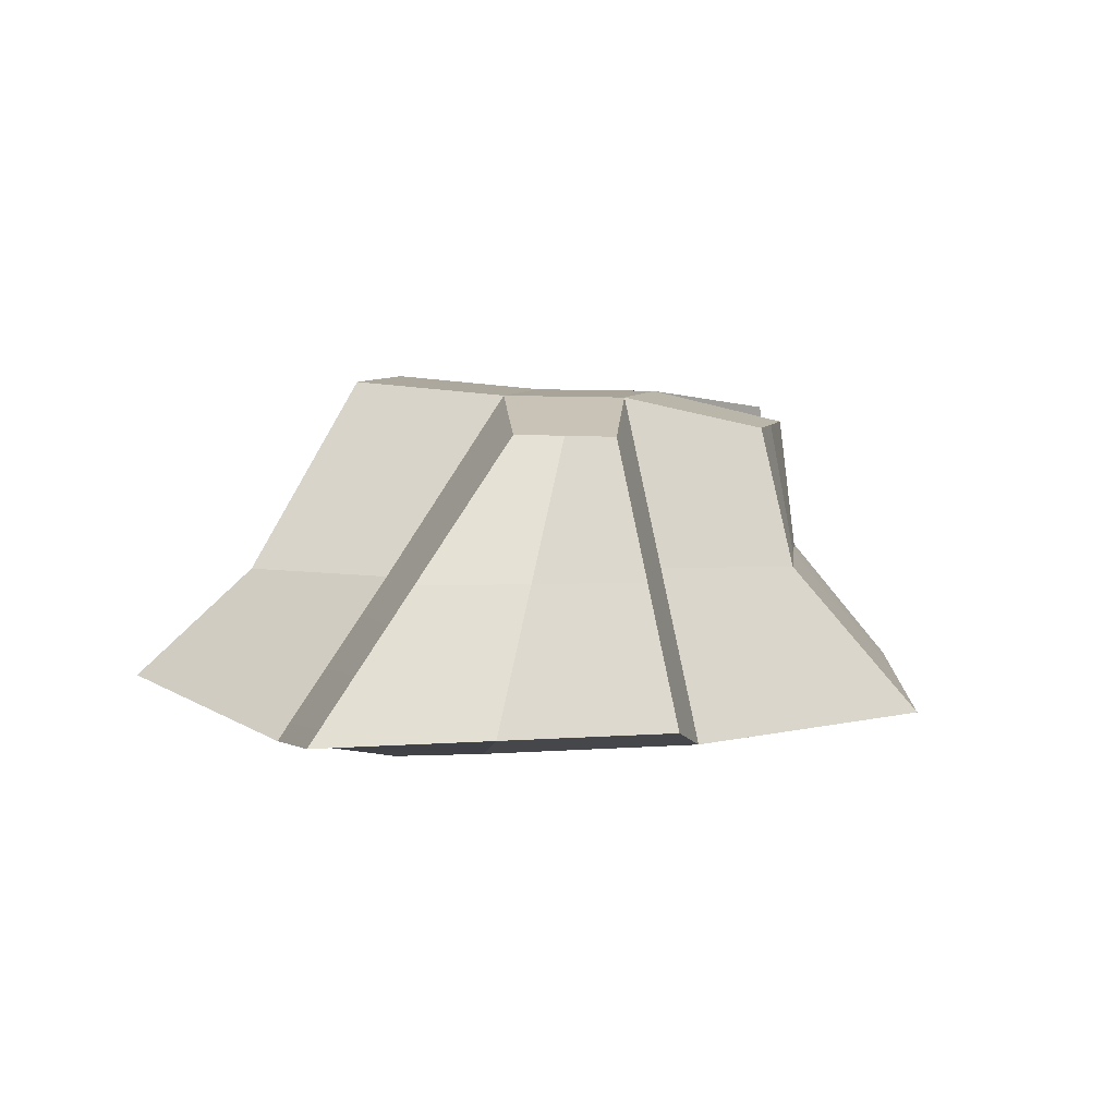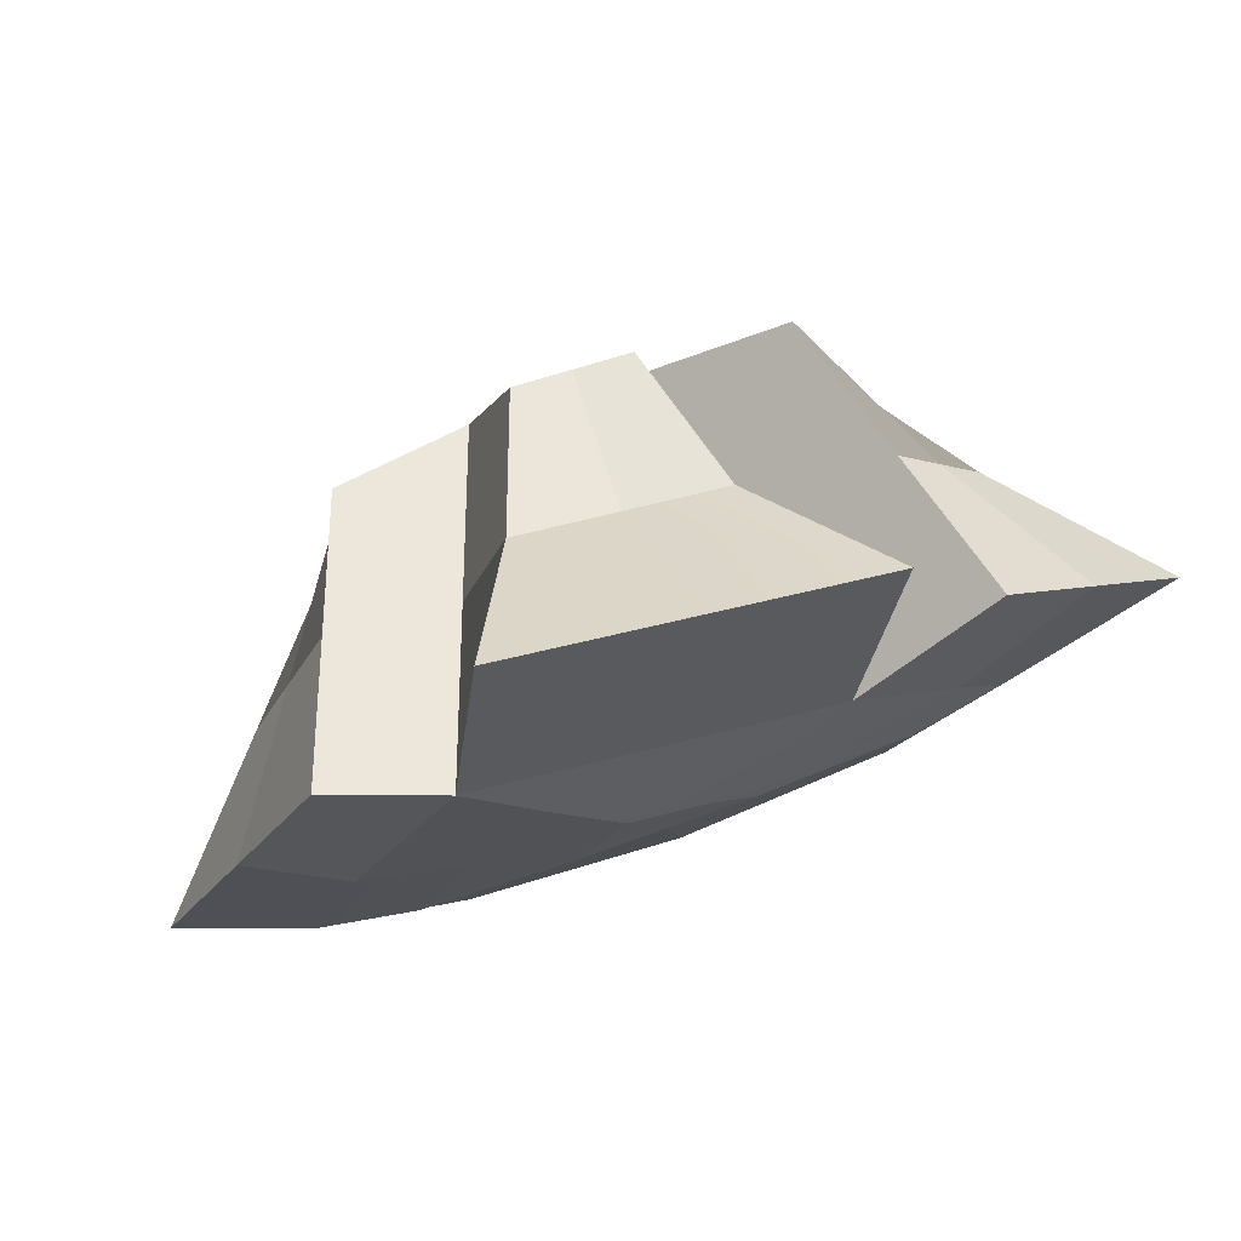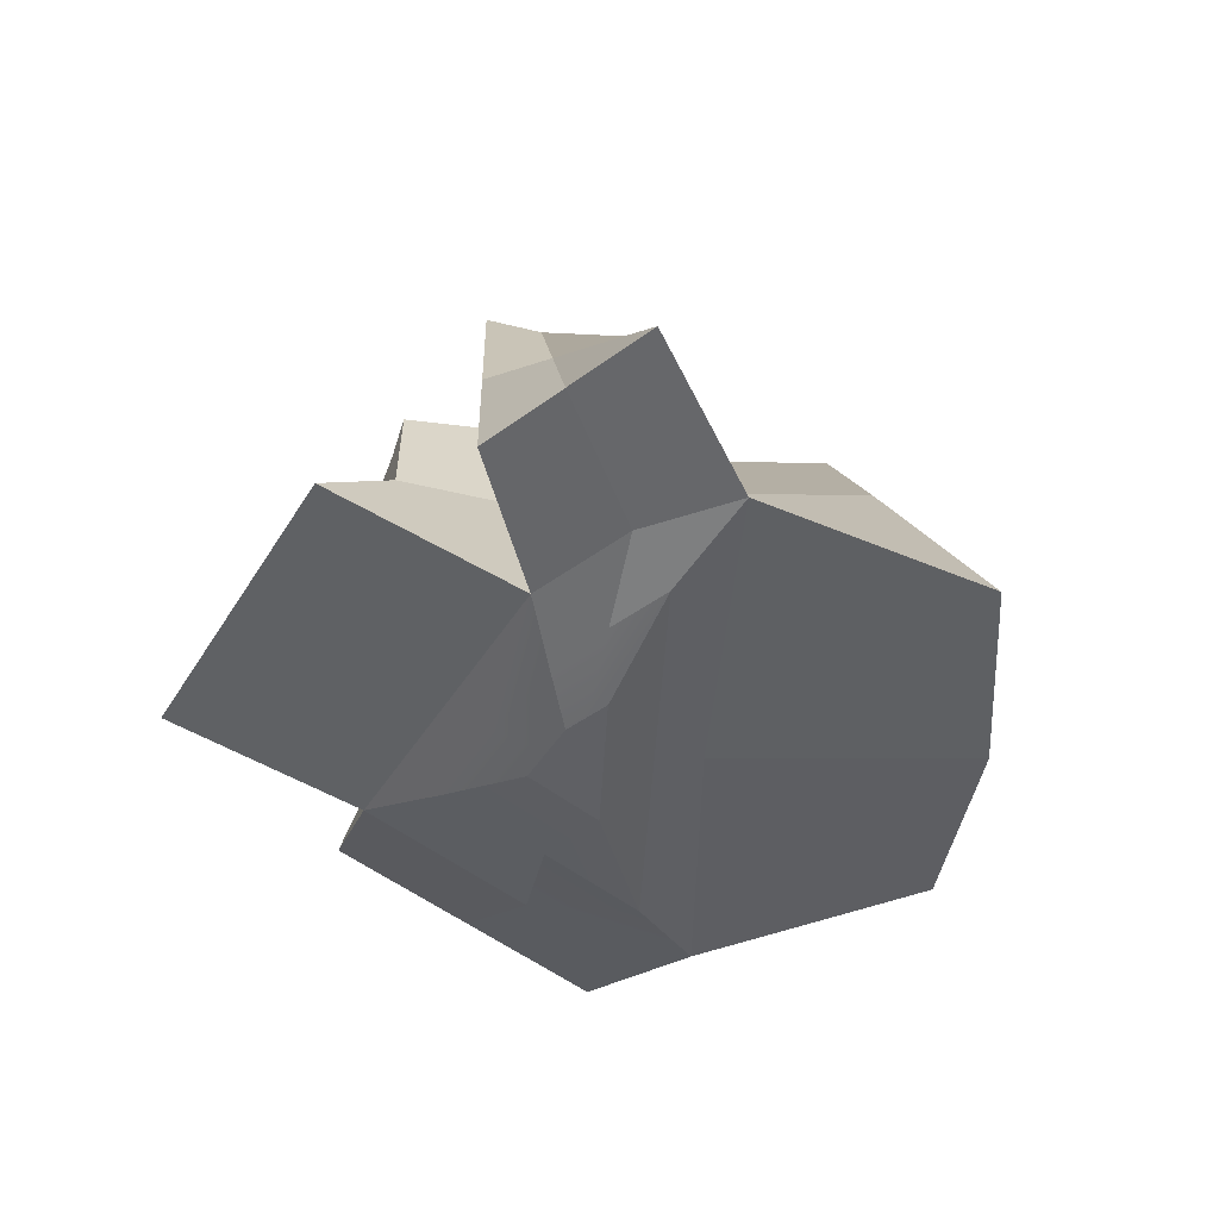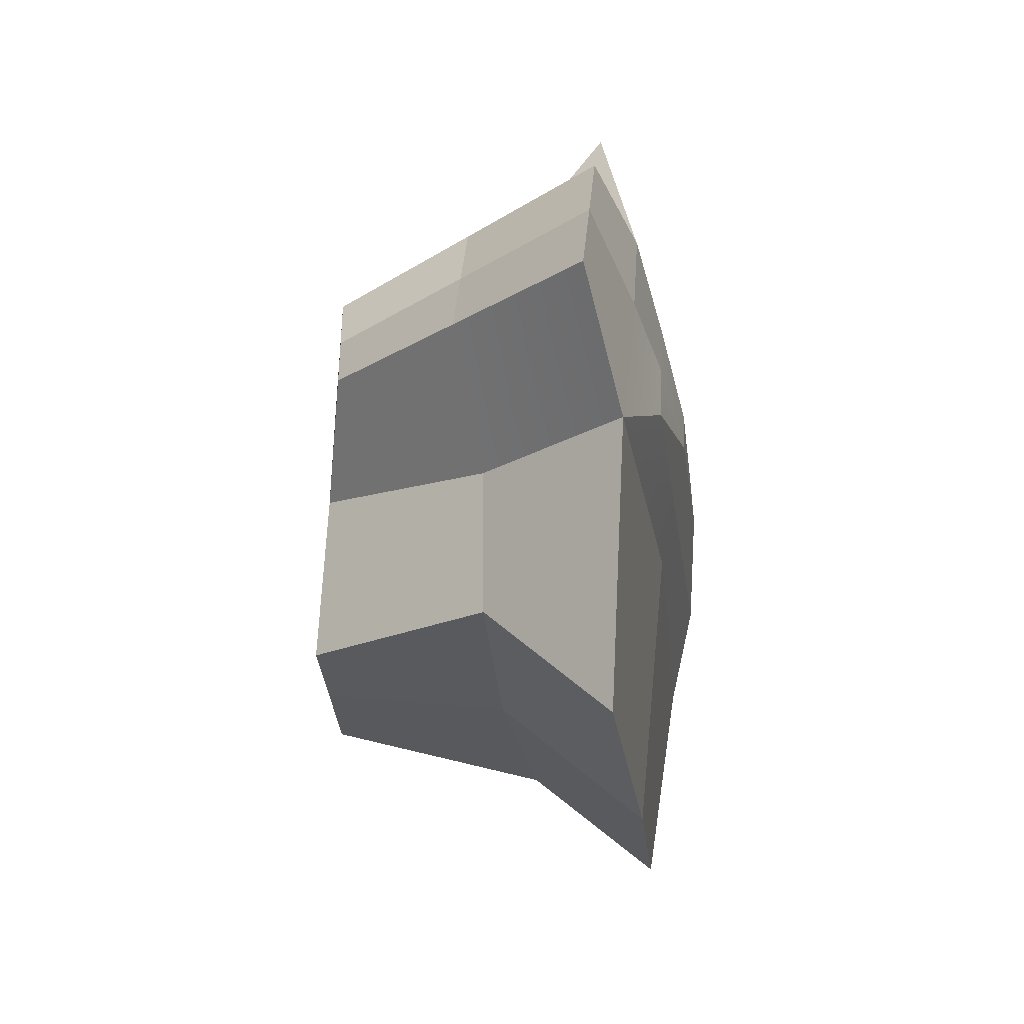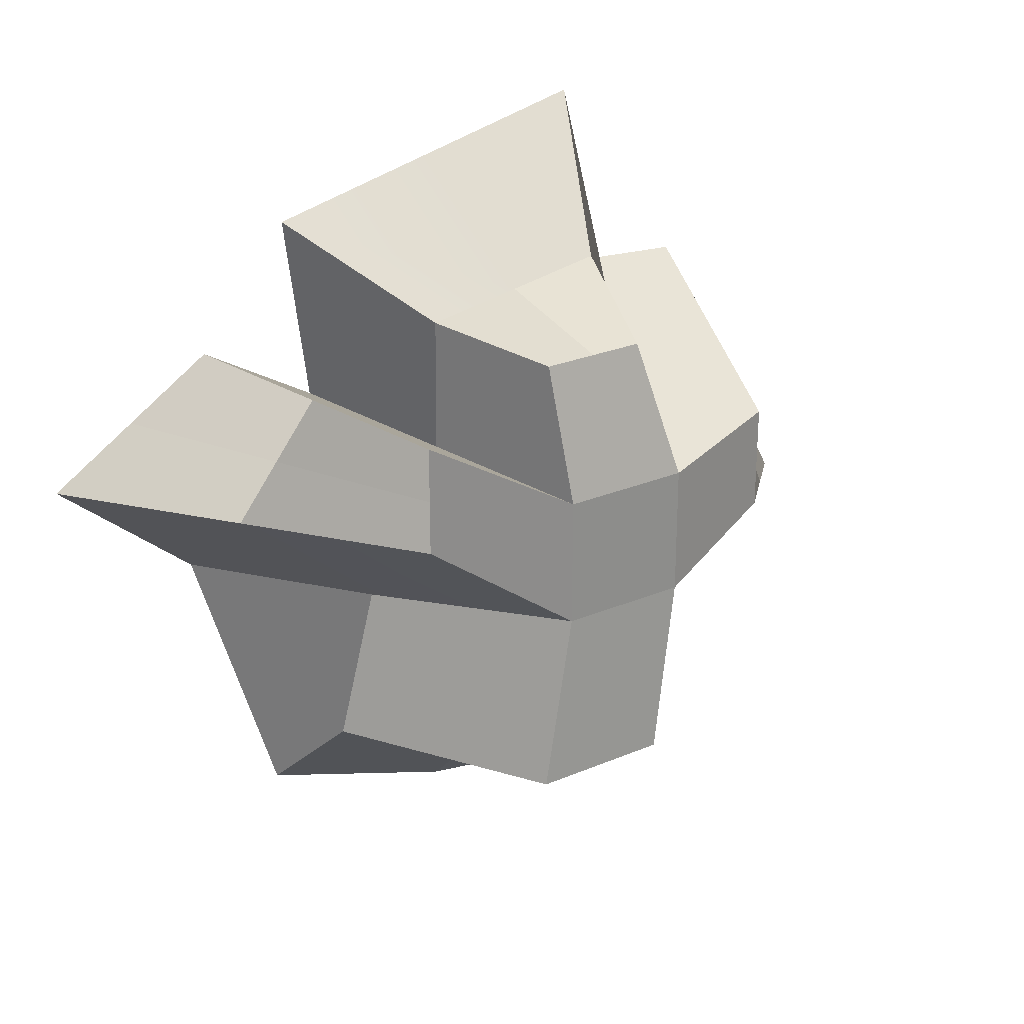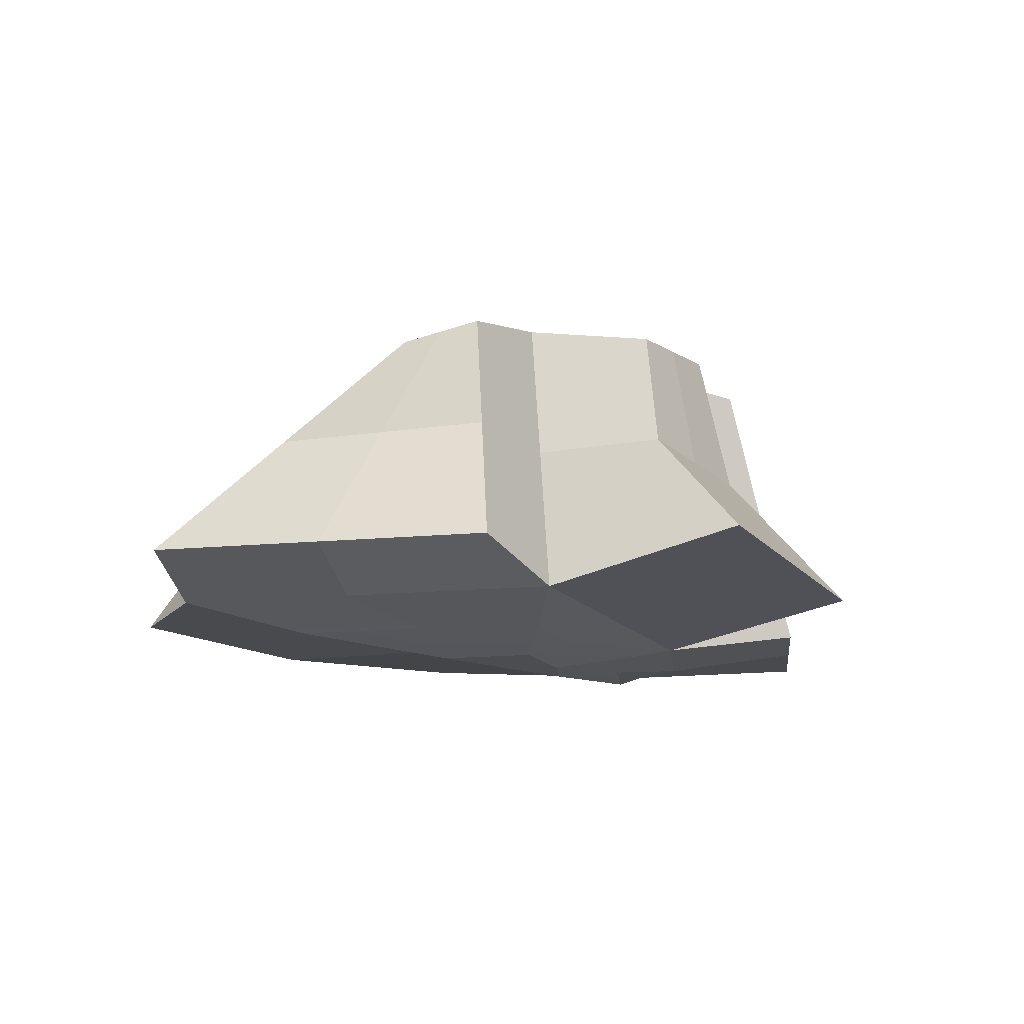
<metadata>
{"format":"obj","ext":"obj","renderer":"f3d","projection":"perspective","resolution":1024,"background":"white","views":[{"elev":7.2,"azim":105.9,"up":"+Z"},{"elev":73.1,"azim":162.9,"up":"+Y"},{"elev":-44.6,"azim":-106.3,"up":"+Z"},{"elev":-40.4,"azim":97.6,"up":"+Y"},{"elev":26.0,"azim":-34.0,"up":"+Y"},{"elev":-16.1,"azim":128.7,"up":"+Z"}]}
</metadata>
<code>
g Cube
v -5.96e-10 1.341e-09 0.01
v 0.003861 2.086e-09 0.01
v 0.003861 -0.003861 0.01
v 0 -0.003861 0.01
v -8.941e-10 0.003861 0.01
v 0.003861 0.003861 0.01
v -1.192e-09 0.007639 -0.01
v -7.172e-11 0.004634 -0.01105
v 0.006066 0.006066 -0.01105
v 0.01 0.01 -0.01
v -0.01 0.005279 -0.01
v -0.006066 0.003202 -0.01105
v 9.879e-10 0.001668 -0.01195
v -0.002183 0.001152 -0.01195
v 0.002183 0.002183 -0.01195
v -0.01 0.005279 -0.01
v -0.01793 0.01027 -0.008366
v -0.02299 0.006999 -0.008366
v -0.01599 0.001413 -0.01
v 0.01112 -0.009004 -0.0005759
v 0.01006 -0.01825 -0.0005475
v 0.002118 -0.0142 0.01062
v 0.003861 -0.003861 0.01
v 0.003861 0.003861 0.01
v 0.01147 0.005337 0.008156
v 0.01147 0.002212 0.008156
v 0.003861 2.086e-09 0.01
v 0.01147 -0.0009134 0.008156
v 0.003861 -0.003861 0.01
v 0.006931 0.006931 0
v 0.004401 0.01448 2.426e-05
v 0.007801 0.02249 -0.007808
v 0.01 0.01 -0.01
v 0.01 0.01 -0.01
v 0.007801 0.02249 -0.007808
v -0.002404 0.02008 -0.007808
v -1.192e-09 0.007639 -0.01
v -0.01261 0.01767 -0.007808
v -0.01 0.005279 -0.01
v -0.01 0.005279 -0.01
v -0.01261 0.01767 -0.007808
v -0.00687 0.01256 2.426e-05
v -0.006931 0.00457 0
v -0.003861 0.003861 0.01
v -0.004374 0.01198 0.008155
v -0.001234 0.01198 0.008155
v -8.941e-10 0.003861 0.01
v 0.001905 0.01198 0.008155
v 0.003861 0.003861 0.01
v 0.01 0.01 -0.01
v 0.01644 0.01031 -0.008033
v 0.01396 0.007822 6.176e-05
v 0.006931 0.006931 0
v 0.01147 0.005337 0.008156
v 0.003861 0.003861 0.01
v 0.003861 -0.003861 0.01
v 0.01147 -0.0009134 0.008156
v 0.0188 -0.004542 6.176e-05
v 0.01112 -0.009004 -0.0005759
v 0.02613 -0.00817 -0.008033
v 0.01901 -0.01291 -0.009292
v 0.01599 -0.001413 -0.01
v 0.02129 0.001068 -0.008033
v 0.01644 0.01031 -0.008033
v 0.01 0.01 -0.01
v -0.01929 -0.00387 -0.009292
v -0.01495 -0.01995 -0.007525
v -0.0024 -0.02435 -0.007973
v 4.768e-09 -0.007639 -0.01
v -0.0114 -0.004483 -0.0005759
v -0.01378 -0.01346 -0.0005475
v -0.01495 -0.01995 -0.007525
v -0.01929 -0.00387 -0.009292
v 0 -0.003861 0.01
v -0.001971 -0.0142 0.01062
v -0.00606 -0.0142 0.01062
v -0.003861 -0.003861 0.01
v 0.003861 -0.003861 0.01
v 0.002118 -0.0142 0.01062
v -0.003861 -0.003861 0.01
v -0.01274 0.002542 0.008537
v -0.01274 0.005805 0.008537
v -0.003861 5.96e-10 0.01
v -0.01274 0.009069 0.008537
v -0.003861 0.003861 0.01
v -0.006931 0.00457 0
v -0.01534 0.009668 8.539e-05
v -0.01793 0.01027 -0.008366
v -0.01 0.005279 -0.01
v -0.003861 0.003861 0.01
v -0.01274 0.009069 0.008537
v -0.01929 -0.00387 -0.009292
v -0.02805 0.003732 -0.008366
v -0.0204 0.003137 8.539e-05
v -0.0114 -0.004483 -0.0005759
v -0.01274 0.002542 0.008537
v -0.003861 -0.003861 0.01
v -0.01599 0.001413 -0.01
v -0.009696 0.000857 -0.01105
v -0.006066 0.003202 -0.01105
v -0.01 0.005279 -0.01
v -0.002183 0.001152 -0.01195
v -0.00349 0.0003084 -0.01195
v -0.01333 -0.001488 -0.01105
v -0.004796 -0.0005355 -0.01195
v 0.01 0.01 -0.01
v 0.006066 0.006066 -0.01105
v 0.009696 -0.000857 -0.01105
v 0.01599 -0.001413 -0.01
v 0.00349 -0.0003084 -0.01195
v 0.004796 -0.0028 -0.01195
v 0.01333 -0.00778 -0.01105
v 0.002183 0.002183 -0.01195
v 4.768e-09 -0.007639 -0.01
v 3.544e-09 -0.004634 -0.01105
v -0.01333 -0.001488 -0.01105
v -0.01929 -0.00387 -0.009292
v 0.01901 -0.01291 -0.009292
v 0.01333 -0.00778 -0.01105
v -0.003861 0.003861 0.01
v -8.941e-10 0.003861 0.01
v -5.96e-10 1.341e-09 0.01
v -0.003861 5.96e-10 0.01
v 0 -0.003861 0.01
v -0.003861 -0.003861 0.01
v -0.001234 0.01352 2.426e-05
v 0.004401 0.01448 2.426e-05
v 0.001905 0.01198 0.008155
v -0.001234 0.01198 0.008155
v -0.002404 0.02008 -0.007808
v 0.007801 0.02249 -0.007808
v 0.004401 0.01448 2.426e-05
v -0.001234 0.01352 2.426e-05
v -0.01261 0.01767 -0.007808
v -0.00687 0.01256 2.426e-05
v -0.00687 0.01256 2.426e-05
v -0.001234 0.01352 2.426e-05
v -0.001234 0.01198 0.008155
v -0.004374 0.01198 0.008155
v -0.006931 0.00457 0
v -0.00687 0.01256 2.426e-05
v -0.004374 0.01198 0.008155
v -0.003861 0.003861 0.01
v 0.003861 0.003861 0.01
v 0.001905 0.01198 0.008155
v 0.004401 0.01448 2.426e-05
v 0.006931 0.006931 0
v -0.01787 0.006402 8.539e-05
v -0.0204 0.003137 8.539e-05
v -0.02805 0.003732 -0.008366
v -0.02299 0.006999 -0.008366
v -0.01274 0.005805 0.008537
v -0.01274 0.002542 0.008537
v -0.0204 0.003137 8.539e-05
v -0.01787 0.006402 8.539e-05
v -0.01274 0.009069 0.008537
v -0.01274 0.005805 0.008537
v -0.01787 0.006402 8.539e-05
v -0.01534 0.009668 8.539e-05
v -0.01534 0.009668 8.539e-05
v -0.01787 0.006402 8.539e-05
v -0.02299 0.006999 -0.008366
v -0.01793 0.01027 -0.008366
v -0.01599 0.001413 -0.01
v -0.02299 0.006999 -0.008366
v -0.02805 0.003732 -0.008366
v -0.01929 -0.00387 -0.009292
v -0.001971 -0.0162 3.261e-05
v 0.01006 -0.01825 -0.0005475
v 0.01048 -0.02596 -0.007525
v -0.0024 -0.02435 -0.007973
v -0.001971 -0.0142 0.01062
v 0.002118 -0.0142 0.01062
v 0.01006 -0.01825 -0.0005475
v -0.001971 -0.0162 3.261e-05
v -0.00606 -0.0142 0.01062
v -0.001971 -0.0142 0.01062
v -0.001971 -0.0162 3.261e-05
v -0.01378 -0.01346 -0.0005475
v -0.01378 -0.01346 -0.0005475
v -0.001971 -0.0162 3.261e-05
v -0.0024 -0.02435 -0.007973
v -0.01495 -0.01995 -0.007525
v -0.003861 -0.003861 0.01
v -0.00606 -0.0142 0.01062
v -0.01378 -0.01346 -0.0005475
v -0.0114 -0.004483 -0.0005759
v 4.768e-09 -0.007639 -0.01
v -0.0024 -0.02435 -0.007973
v 0.01048 -0.02596 -0.007525
v 0.01901 -0.01291 -0.009292
v 0.01901 -0.01291 -0.009292
v 0.01048 -0.02596 -0.007525
v 0.01006 -0.01825 -0.0005475
v 0.01112 -0.009004 -0.0005759
v 0.01638 0.00164 6.176e-05
v 0.01396 0.007822 6.176e-05
v 0.01644 0.01031 -0.008033
v 0.02129 0.001068 -0.008033
v 0.01147 0.002212 0.008156
v 0.01147 0.005337 0.008156
v 0.01396 0.007822 6.176e-05
v 0.01638 0.00164 6.176e-05
v 0.01147 -0.0009134 0.008156
v 0.01147 0.002212 0.008156
v 0.01638 0.00164 6.176e-05
v 0.0188 -0.004542 6.176e-05
v 0.0188 -0.004542 6.176e-05
v 0.01638 0.00164 6.176e-05
v 0.02129 0.001068 -0.008033
v 0.02613 -0.00817 -0.008033
v 0.01901 -0.01291 -0.009292
v 0.02613 -0.00817 -0.008033
v 0.02129 0.001068 -0.008033
v 0.01599 -0.001413 -0.01
v 0.01333 -0.00778 -0.01105
v 0.009696 -0.000857 -0.01105
v 0.01333 -0.00778 -0.01105
v 0.004796 -0.0028 -0.01195
v 2.289e-09 -0.001668 -0.01195
v 3.544e-09 -0.004634 -0.01105
v -0.004796 -0.0005355 -0.01195
v -0.01333 -0.001488 -0.01105
v -0.01929 -0.00387 -0.009292
v -0.01333 -0.001488 -0.01105
v -0.009696 0.000857 -0.01105
v -0.01599 0.001413 -0.01
v 1.639e-09 -2.352e-09 -0.01195
v 2.289e-09 -0.001668 -0.01195
v 0.004796 -0.0028 -0.01195
v 0.00349 -0.0003084 -0.01195
v 9.879e-10 0.001668 -0.01195
v -0.002183 0.001152 -0.01195
v -0.00349 0.0003084 -0.01195
v 0.002183 0.002183 -0.01195
v -0.00349 0.0003084 -0.01195
v -0.004796 -0.0005355 -0.01195
v 2.289e-09 -0.001668 -0.01195
v 1.639e-09 -2.352e-09 -0.01195
f 1 3 2
f 1 4 3
f 5 1 2
f 5 2 6
f 7 9 8
f 7 10 9
f 11 7 8
f 11 8 12
f 12 8 13
f 12 13 14
f 8 15 13
f 8 9 15
f 16 18 17
f 16 19 18
f 20 22 21
f 20 23 22
f 24 26 25
f 24 27 26
f 27 28 26
f 27 29 28
f 30 32 31
f 30 33 32
f 34 36 35
f 34 37 36
f 37 38 36
f 37 39 38
f 40 42 41
f 40 43 42
f 44 46 45
f 44 47 46
f 47 48 46
f 47 49 48
f 50 52 51
f 50 53 52
f 53 54 52
f 53 55 54
f 56 58 57
f 56 59 58
f 59 60 58
f 59 61 60
f 62 64 63
f 62 65 64
f 66 68 67
f 66 69 68
f 70 72 71
f 70 73 72
f 74 76 75
f 74 77 76
f 78 74 75
f 78 75 79
f 80 82 81
f 80 83 82
f 83 84 82
f 83 85 84
f 86 88 87
f 86 89 88
f 90 86 87
f 90 87 91
f 92 94 93
f 92 95 94
f 95 96 94
f 95 97 96
f 98 100 99
f 98 101 100
f 99 100 102
f 99 102 103
f 104 99 103
f 104 103 105
f 106 108 107
f 106 109 108
f 107 108 110
f 108 111 110
f 108 112 111
f 107 110 113
f 114 116 115
f 114 117 116
f 118 114 115
f 118 115 119
f 120 122 121
f 120 123 122
f 123 124 122
f 123 125 124
f 126 128 127
f 126 129 128
f 130 132 131
f 130 133 132
f 134 133 130
f 134 135 133
f 136 138 137
f 136 139 138
f 140 142 141
f 140 143 142
f 144 146 145
f 144 147 146
f 148 150 149
f 148 151 150
f 152 154 153
f 152 155 154
f 156 158 157
f 156 159 158
f 160 162 161
f 160 163 162
f 164 166 165
f 164 167 166
f 168 170 169
f 168 171 170
f 172 174 173
f 172 175 174
f 176 178 177
f 176 179 178
f 180 182 181
f 180 183 182
f 184 186 185
f 184 187 186
f 188 190 189
f 188 191 190
f 192 194 193
f 192 195 194
f 196 198 197
f 196 199 198
f 200 202 201
f 200 203 202
f 204 206 205
f 204 207 206
f 208 210 209
f 208 211 210
f 212 214 213
f 212 215 214
f 215 212 216
f 215 216 217
f 218 220 219
f 218 221 220
f 221 222 220
f 221 223 222
f 224 226 225
f 224 227 226
f 228 230 229
f 228 231 230
f 232 231 228
f 233 232 228
f 233 228 234
f 232 235 231
f 236 238 237
f 236 239 238

</code>
